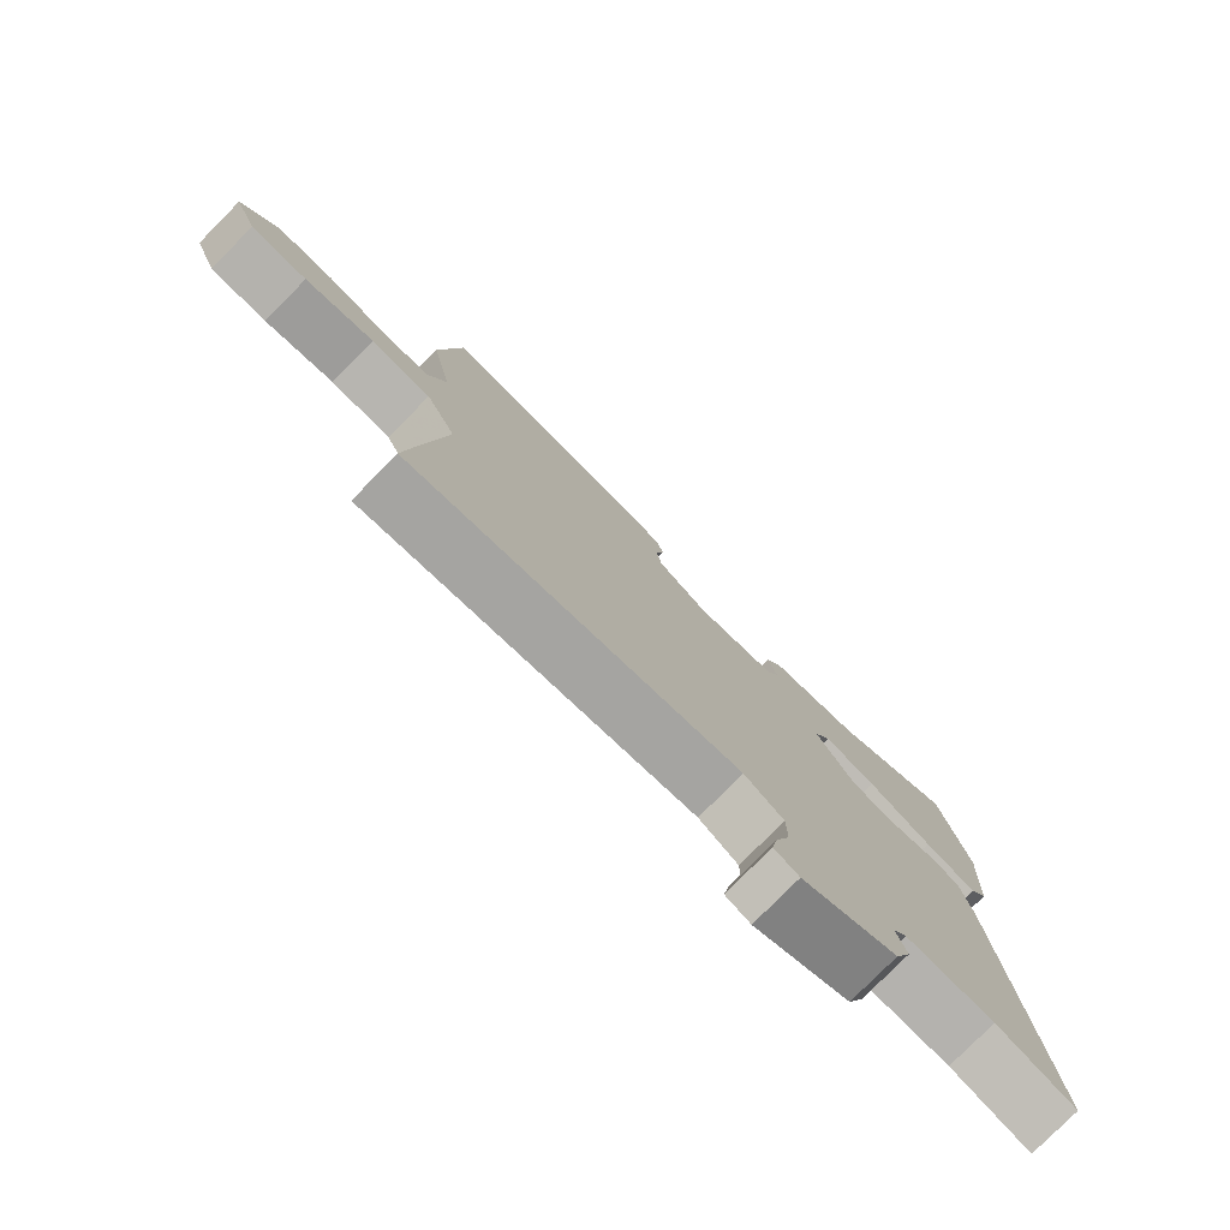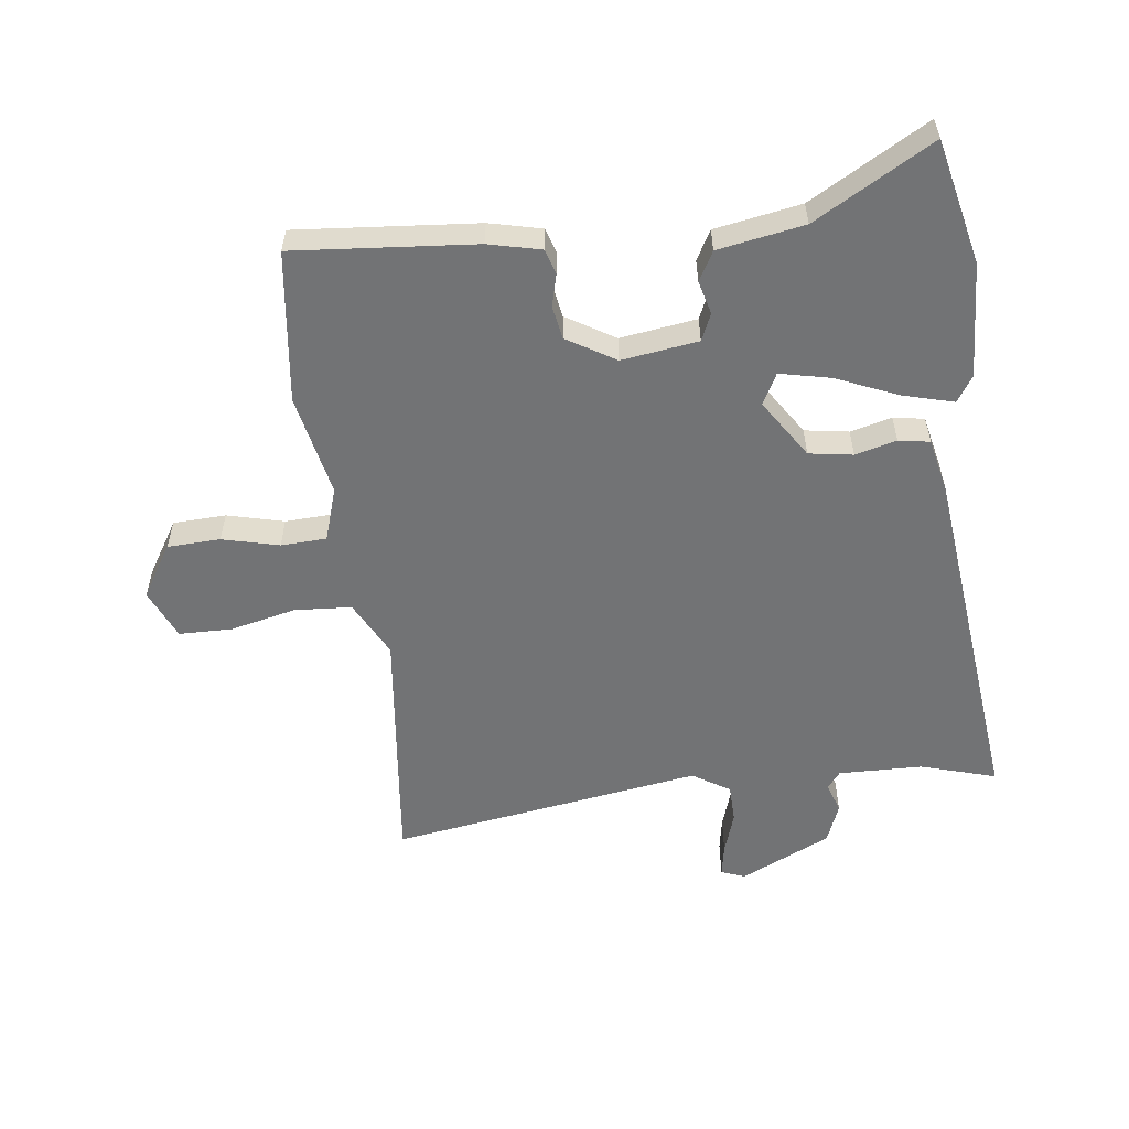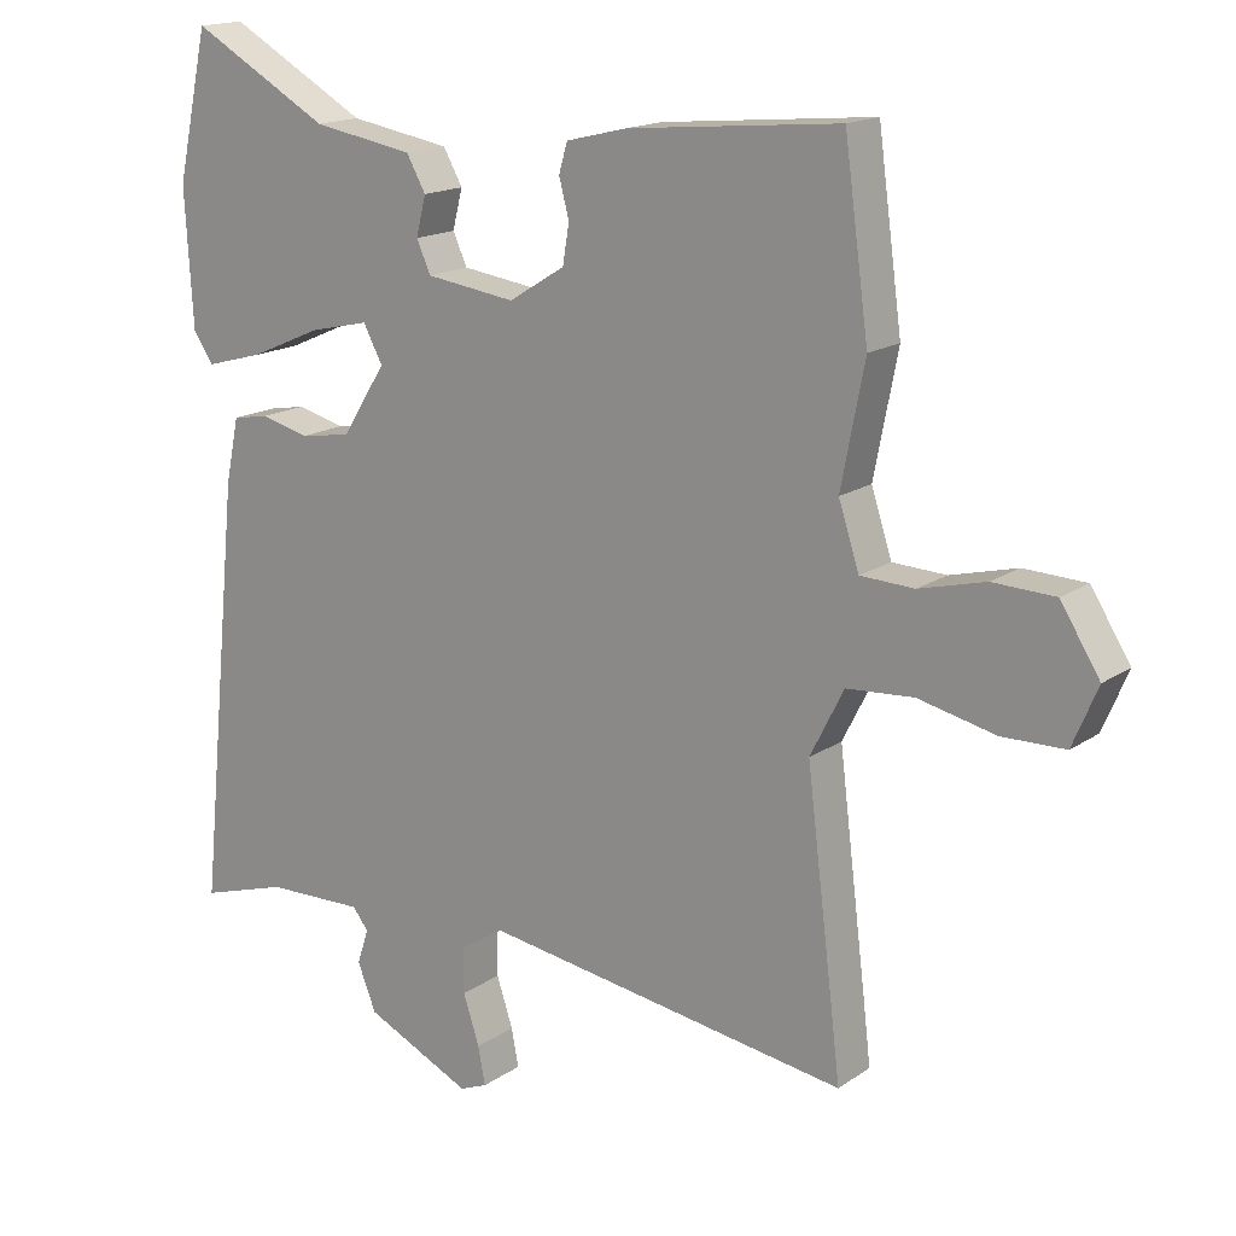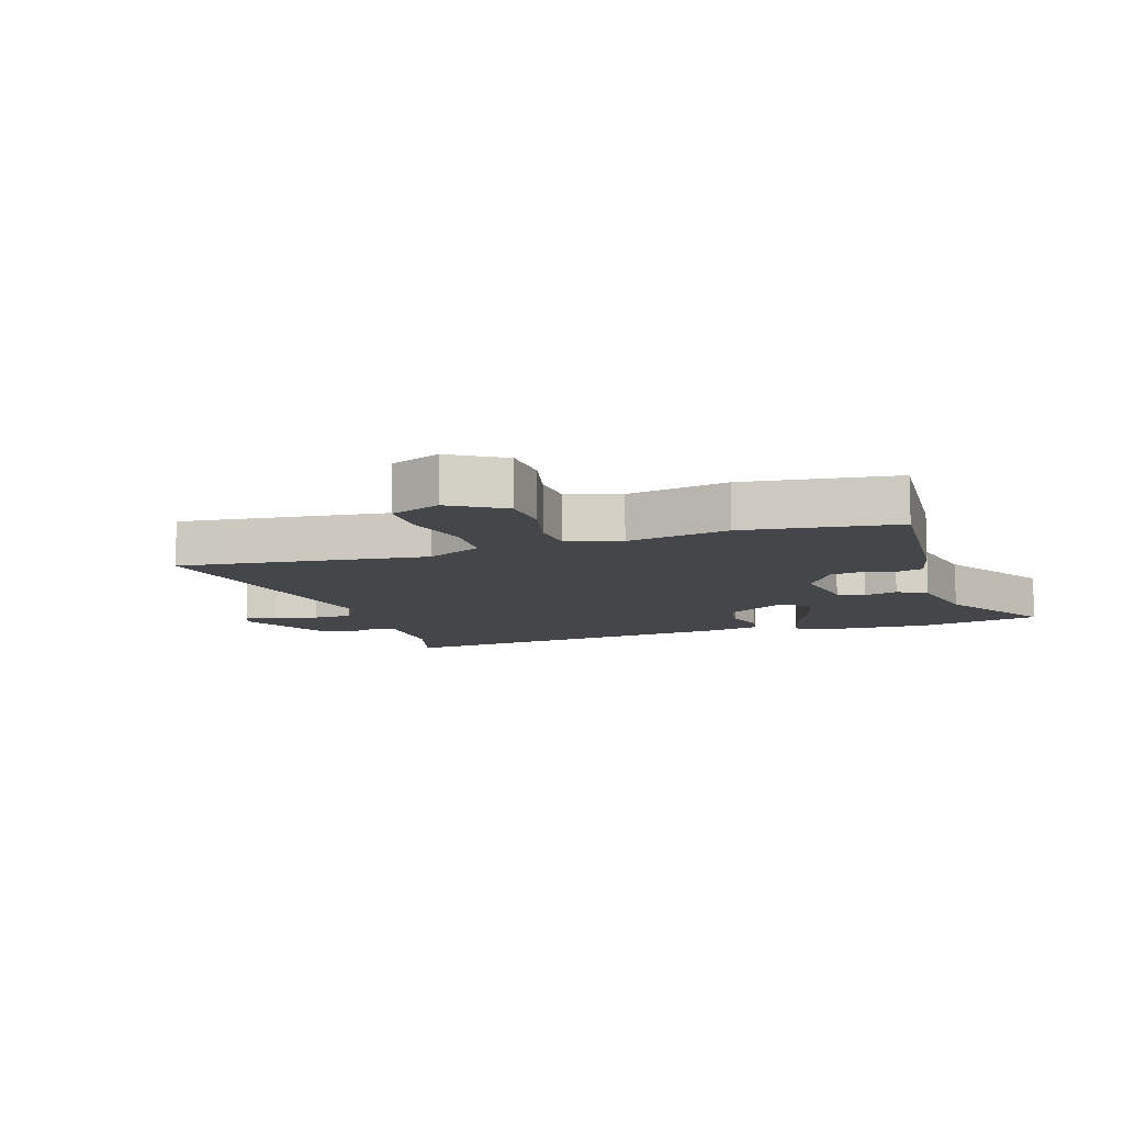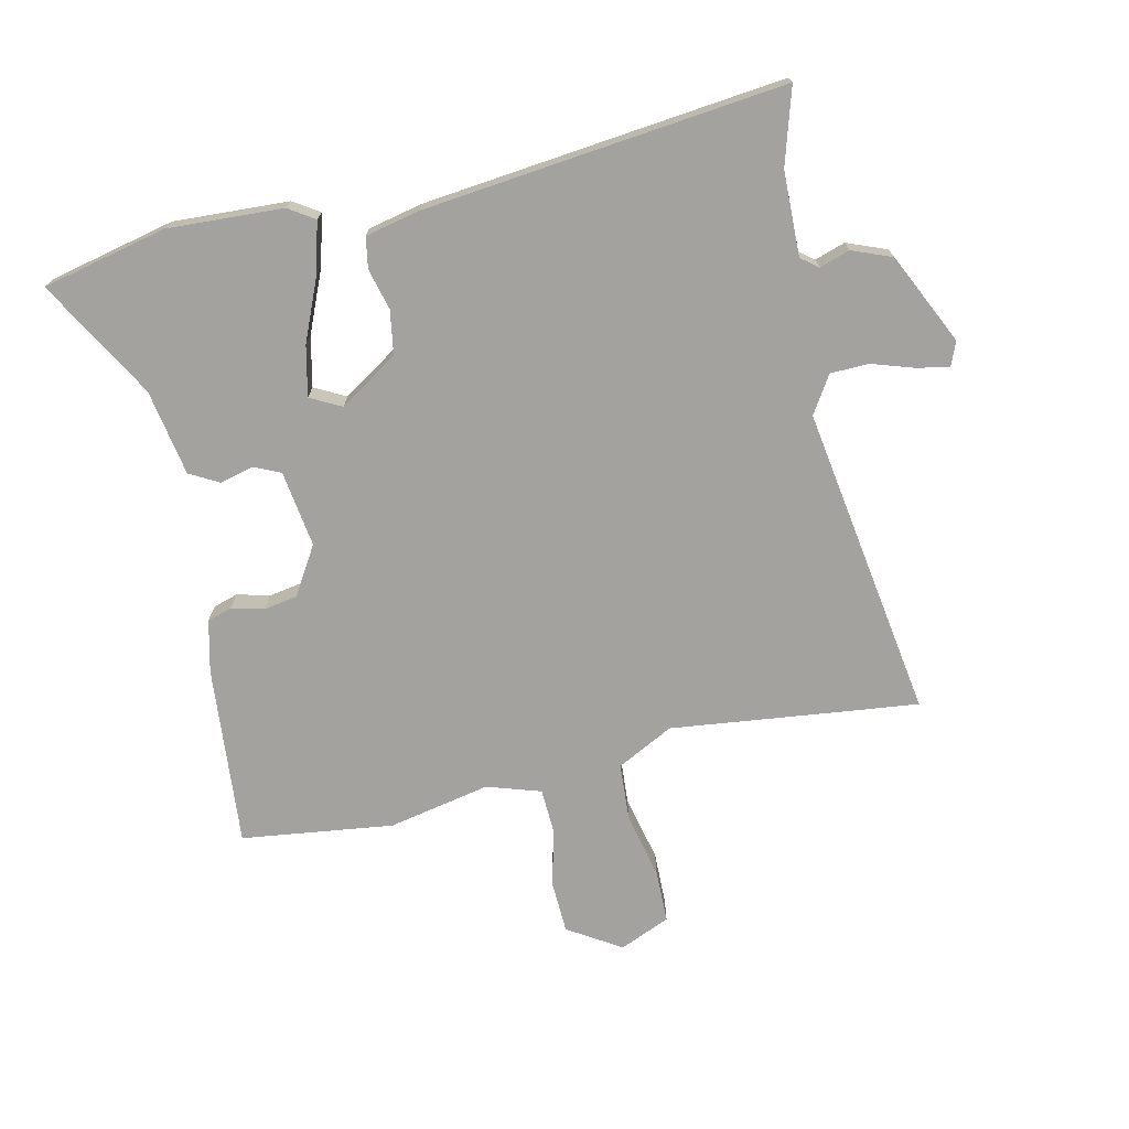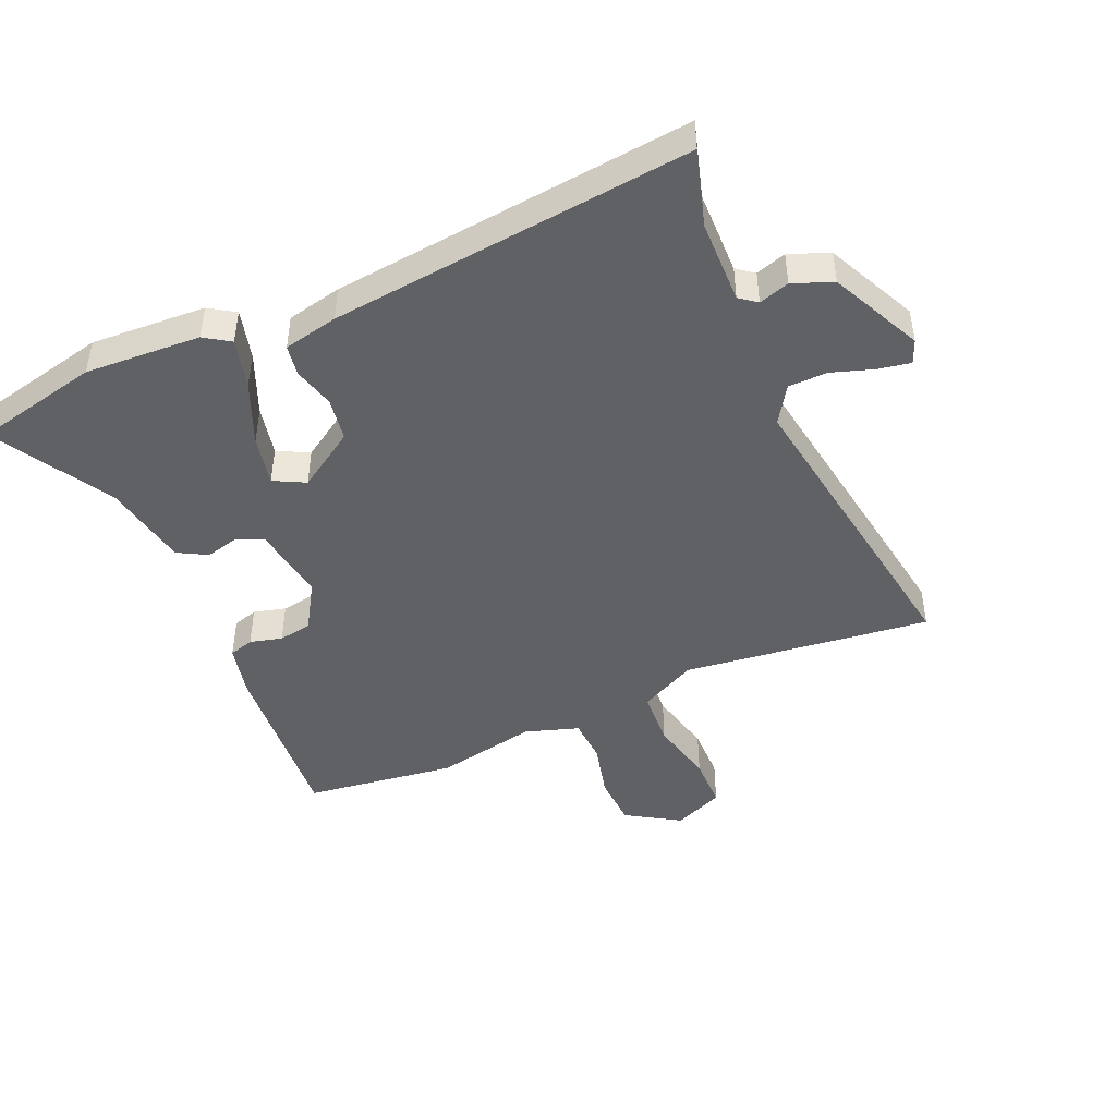
<metadata>
{"format":"obj","ext":"obj","renderer":"f3d","projection":"perspective","resolution":1024,"background":"white","views":[{"elev":-78.8,"azim":-44.7,"up":"+Z"},{"elev":-55.8,"azim":7.6,"up":"+Y"},{"elev":16.5,"azim":-143.4,"up":"+Z"},{"elev":-9.7,"azim":-71.3,"up":"+Y"},{"elev":-72.4,"azim":103.0,"up":"+Y"},{"elev":-45.4,"azim":113.9,"up":"+Y"}]}
</metadata>
<code>
v 0.474 0.07 0.617
v 0.519 0.07 0.412
v 0.508 0.07 0.222
v 0.48 0.07 0.18
v 0.397 0.07 0.203
v 0.296 0.07 0.247
v 0.213 0.07 0.266
v 0.186 0.07 0.215
v 0.248 0.07 0.118
v 0.32 0.07 0.106
v 0.388 0.07 0.123
v 0.439 0.07 0.114
v 0.458 0.07 0.024
v 0.519 0.07 -0.57
v 0.395 0.07 -0.532
v 0.256 0.07 -0.528
v 0.234 0.07 -0.556
v 0.25 0.07 -0.606
v 0.224 0.07 -0.671
v 0.074 0.07 -0.741
v 0.035 0.07 -0.725
v 0.045 0.07 -0.672
v 0.068 0.07 -0.603
v 0.067 0.07 -0.539
v 0.006 0.07 -0.5
v -0.509 0.07 -0.576
v -0.498 0.07 -0.483
v -0.459 0.07 -0.169
v -0.506 0.07 -0.076
v -0.6 0.07 -0.069
v -0.708 0.07 -0.093
v -0.796 0.07 -0.091
v -0.831 0.07 -0.008
v -0.776 0.07 0.079
v -0.689 0.07 0.082
v -0.596 0.07 0.058
v -0.521 0.07 0.061
v -0.492 0.07 0.149
v -0.525 0.07 0.317
v -0.491 0.07 0.567
v -0.194 0.07 0.539
v -0.108 0.07 0.518
v -0.096 0.07 0.477
v -0.11 0.07 0.424
v -0.101 0.07 0.369
v -0.022 0.07 0.32
v 0.104 0.07 0.337
v 0.124 0.07 0.381
v 0.11 0.07 0.436
v 0.137 0.07 0.484
v 0.279 0.07 0.508
v 0.474 0 0.617
v 0.519 0 0.412
v 0.508 0 0.222
v 0.48 0 0.18
v 0.397 0 0.203
v 0.296 0 0.247
v 0.213 0 0.266
v 0.186 0 0.215
v 0.248 0 0.118
v 0.32 0 0.106
v 0.388 0 0.123
v 0.439 0 0.114
v 0.458 0 0.024
v 0.519 0 -0.57
v 0.395 0 -0.532
v 0.256 0 -0.528
v 0.234 0 -0.556
v 0.25 0 -0.606
v 0.224 0 -0.671
v 0.074 0 -0.741
v 0.035 0 -0.725
v 0.045 0 -0.672
v 0.068 0 -0.603
v 0.067 0 -0.539
v 0.006 0 -0.5
v -0.509 0 -0.576
v -0.498 0 -0.483
v -0.459 0 -0.169
v -0.506 0 -0.076
v -0.6 0 -0.069
v -0.708 0 -0.093
v -0.796 0 -0.091
v -0.831 0 -0.008
v -0.776 0 0.079
v -0.689 0 0.082
v -0.596 0 0.058
v -0.521 0 0.061
v -0.492 0 0.149
v -0.525 0 0.317
v -0.491 0 0.567
v -0.194 0 0.539
v -0.108 0 0.518
v -0.096 0 0.477
v -0.11 0 0.424
v -0.101 0 0.369
v -0.022 0 0.32
v 0.104 0 0.337
v 0.124 0 0.381
v 0.11 0 0.436
v 0.137 0 0.484
v 0.279 0 0.508
f 48 49 50 51
f 47 48 51 1
f 41 42 43 44
f 41 44 45
f 38 39 40 41
f 37 38 41 45
f 33 34 35 36
f 33 36 37
f 30 31 32 33
f 29 30 33 37
f 28 29 37 45
f 25 26 27 28
f 24 25 28 45
f 20 21 22 23
f 20 23 24
f 17 18 19 20
f 16 17 20 24
f 12 13 14 15
f 10 11 12 15
f 9 10 15 16
f 8 9 16 24
f 3 4 5 6
f 3 6 7
f 47 1 2 3
f 46 47 3 7
f 24 45 46
f 8 24 46
f 7 8 46
f 102 101 100 99
f 52 102 99 98
f 95 94 93 92
f 96 95 92
f 92 91 90 89
f 96 92 89 88
f 87 86 85 84
f 88 87 84
f 84 83 82 81
f 88 84 81 80
f 96 88 80 79
f 79 78 77 76
f 96 79 76 75
f 74 73 72 71
f 75 74 71
f 71 70 69 68
f 75 71 68 67
f 66 65 64 63
f 66 63 62 61
f 67 66 61 60
f 75 67 60 59
f 57 56 55 54
f 58 57 54
f 54 53 52 98
f 58 54 98 97
f 97 96 75
f 97 75 59
f 97 59 58
f 1 52 53 2
f 2 53 54 3
f 3 54 55 4
f 4 55 56 5
f 5 56 57 6
f 6 57 58 7
f 7 58 59 8
f 8 59 60 9
f 9 60 61 10
f 10 61 62 11
f 11 62 63 12
f 12 63 64 13
f 13 64 65 14
f 14 65 66 15
f 15 66 67 16
f 16 67 68 17
f 17 68 69 18
f 18 69 70 19
f 19 70 71 20
f 20 71 72 21
f 21 72 73 22
f 22 73 74 23
f 23 74 75 24
f 24 75 76 25
f 25 76 77 26
f 26 77 78 27
f 27 78 79 28
f 28 79 80 29
f 29 80 81 30
f 30 81 82 31
f 31 82 83 32
f 32 83 84 33
f 33 84 85 34
f 34 85 86 35
f 35 86 87 36
f 36 87 88 37
f 37 88 89 38
f 38 89 90 39
f 39 90 91 40
f 40 91 92 41
f 41 92 93 42
f 42 93 94 43
f 43 94 95 44
f 44 95 96 45
f 45 96 97 46
f 46 97 98 47
f 47 98 99 48
f 48 99 100 49
f 49 100 101 50
f 50 101 102 51
f 51 102 52 1

</code>
